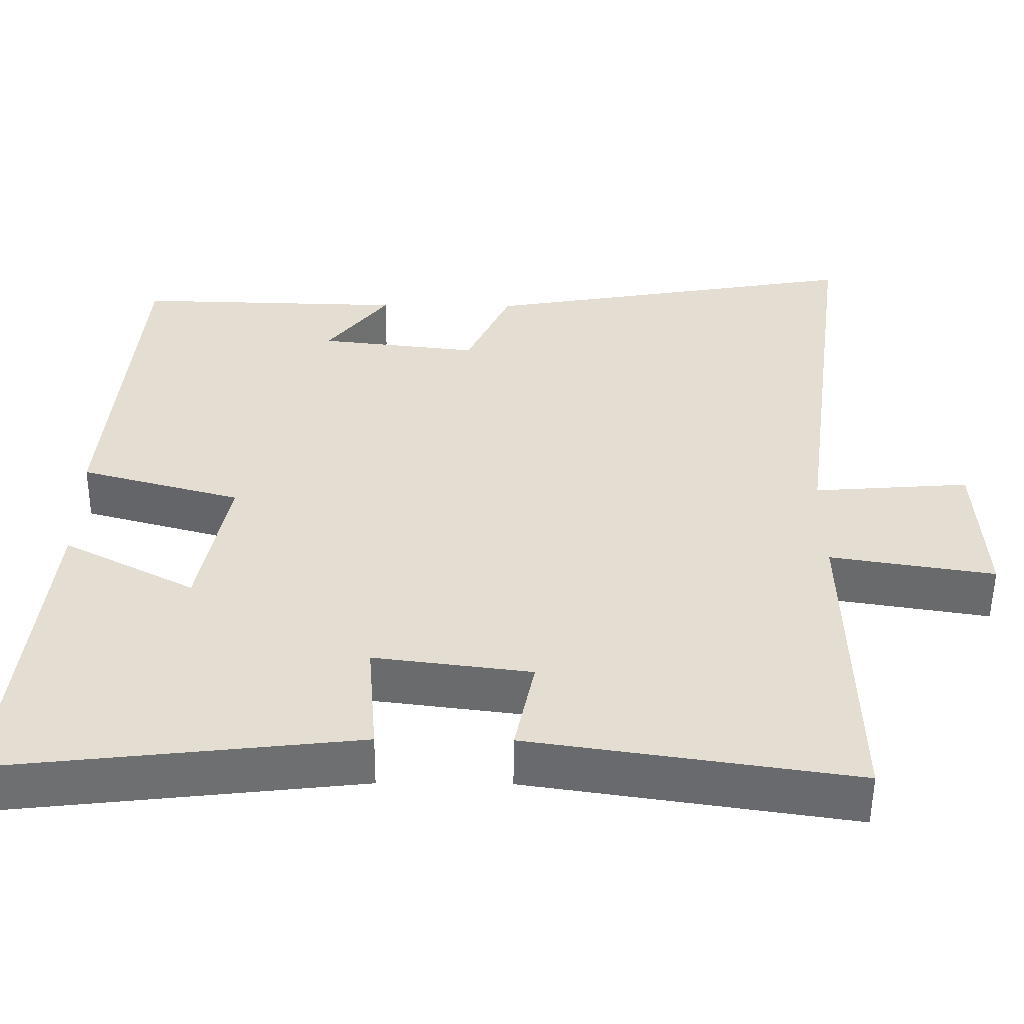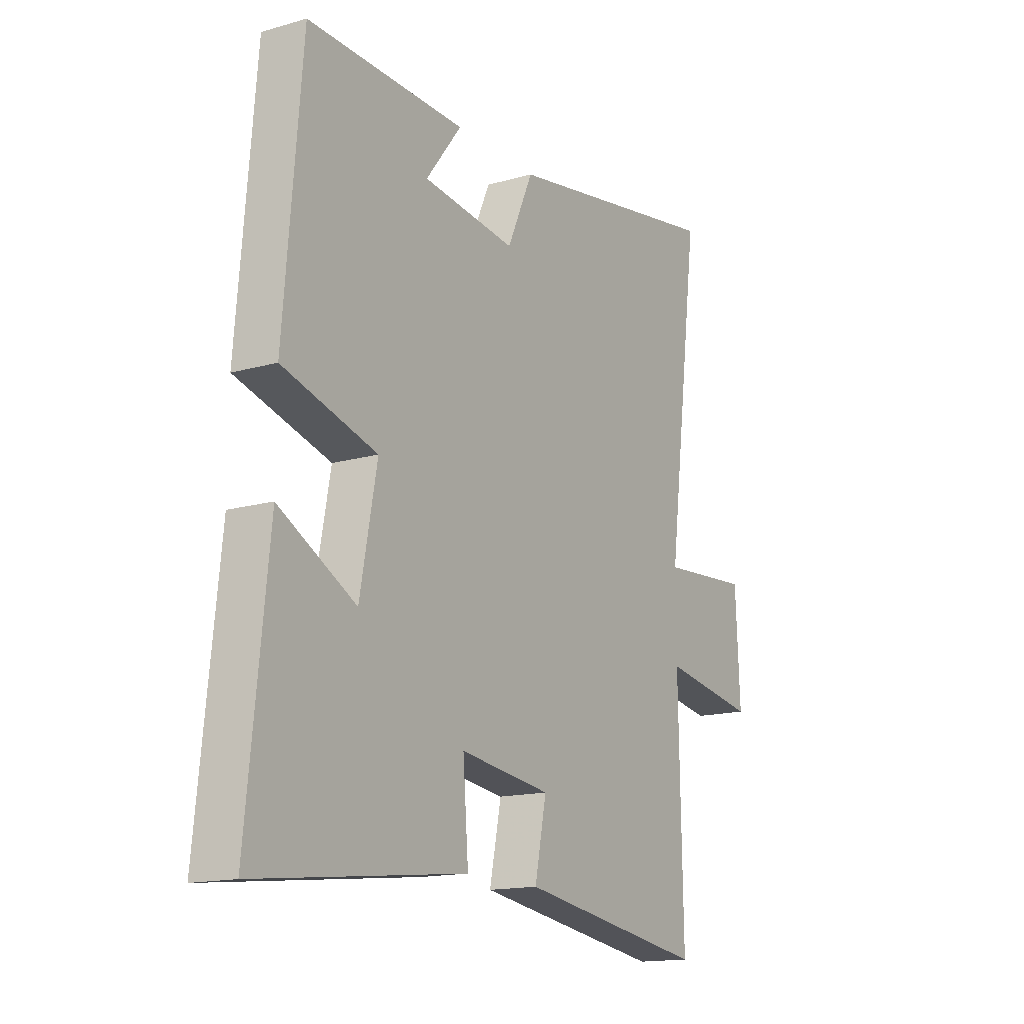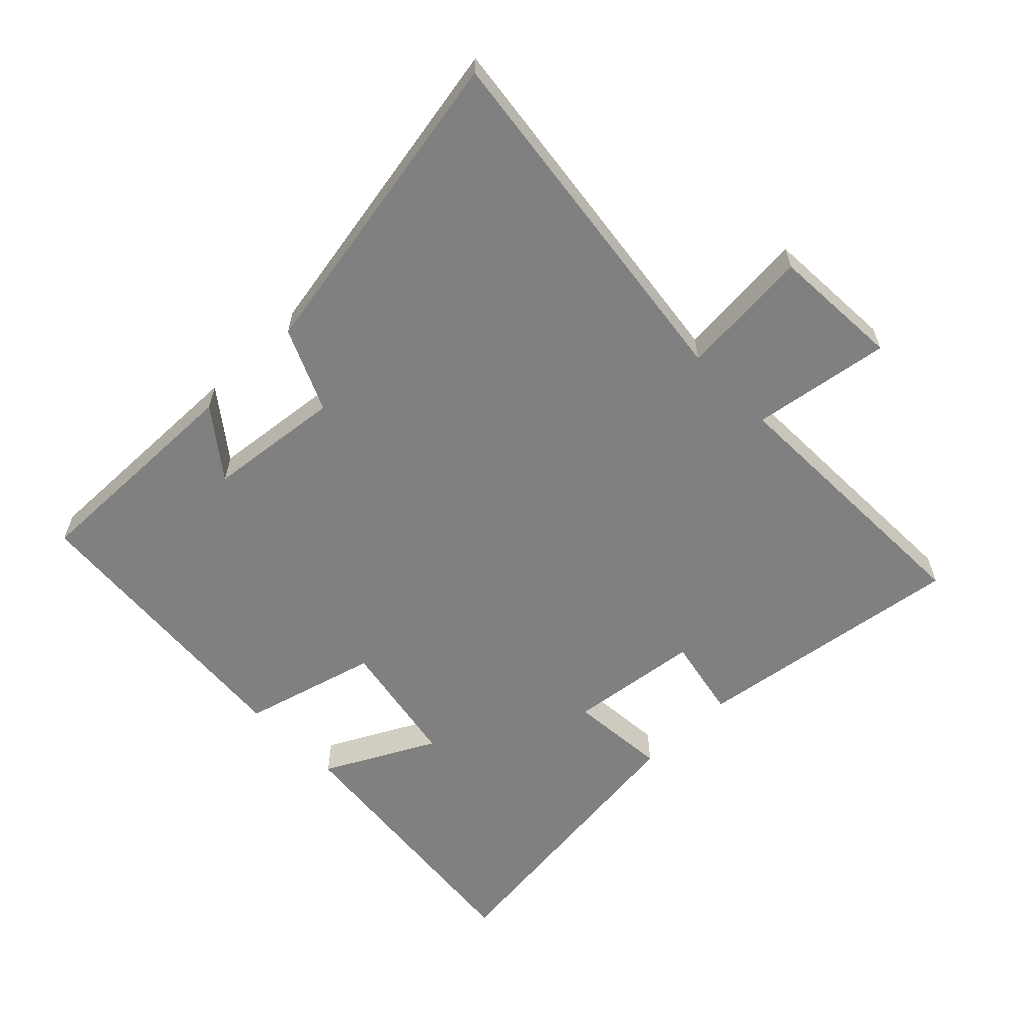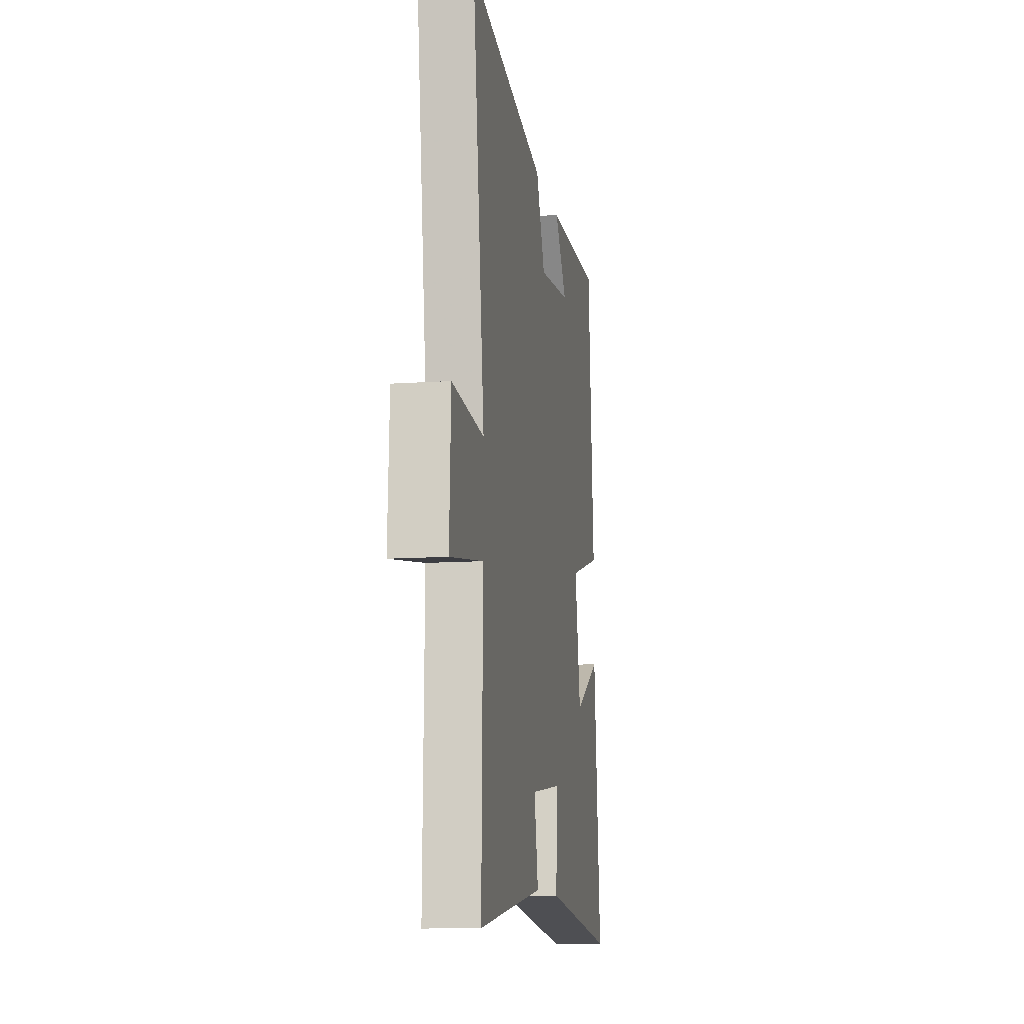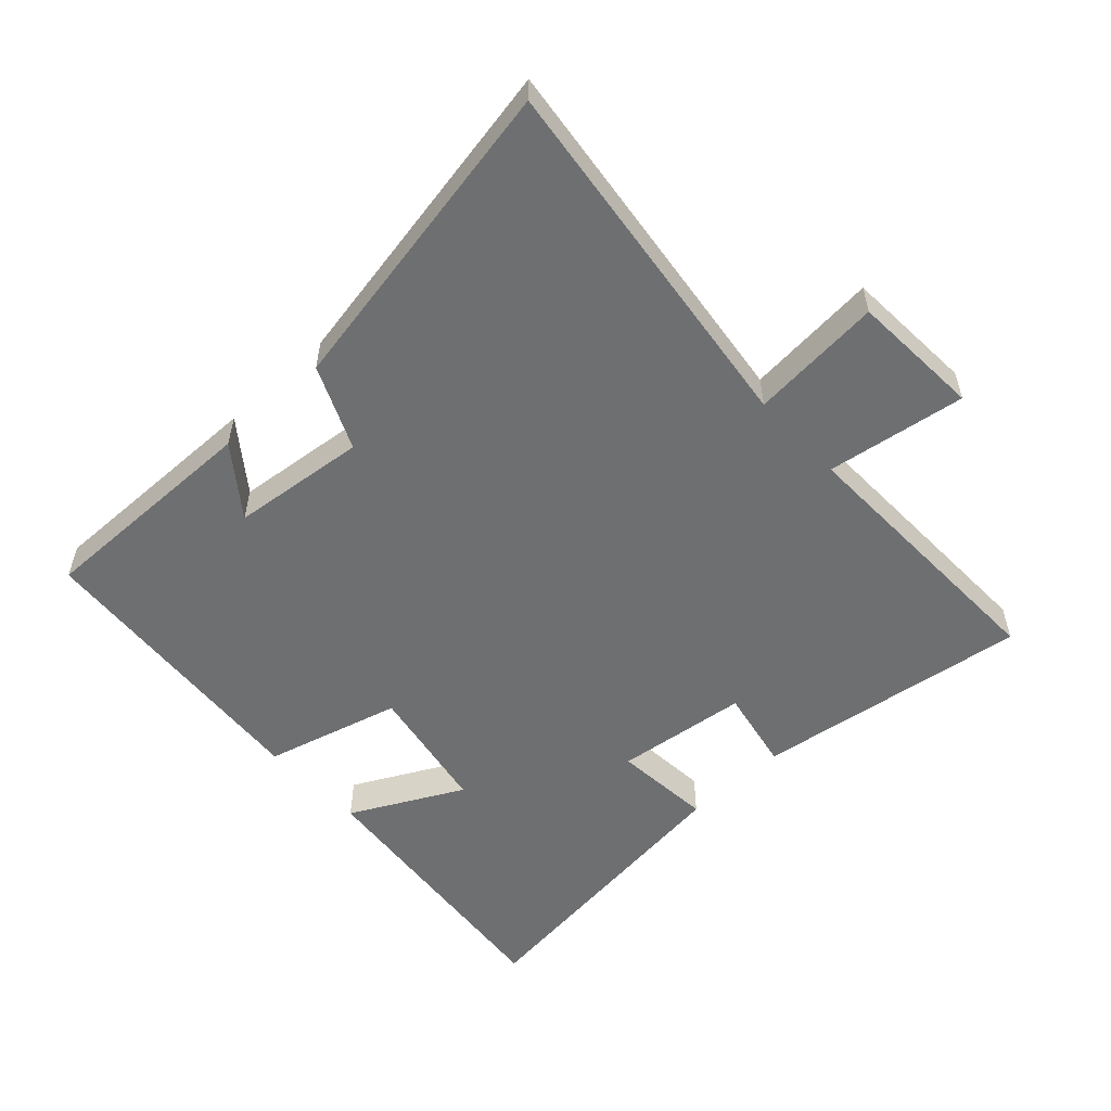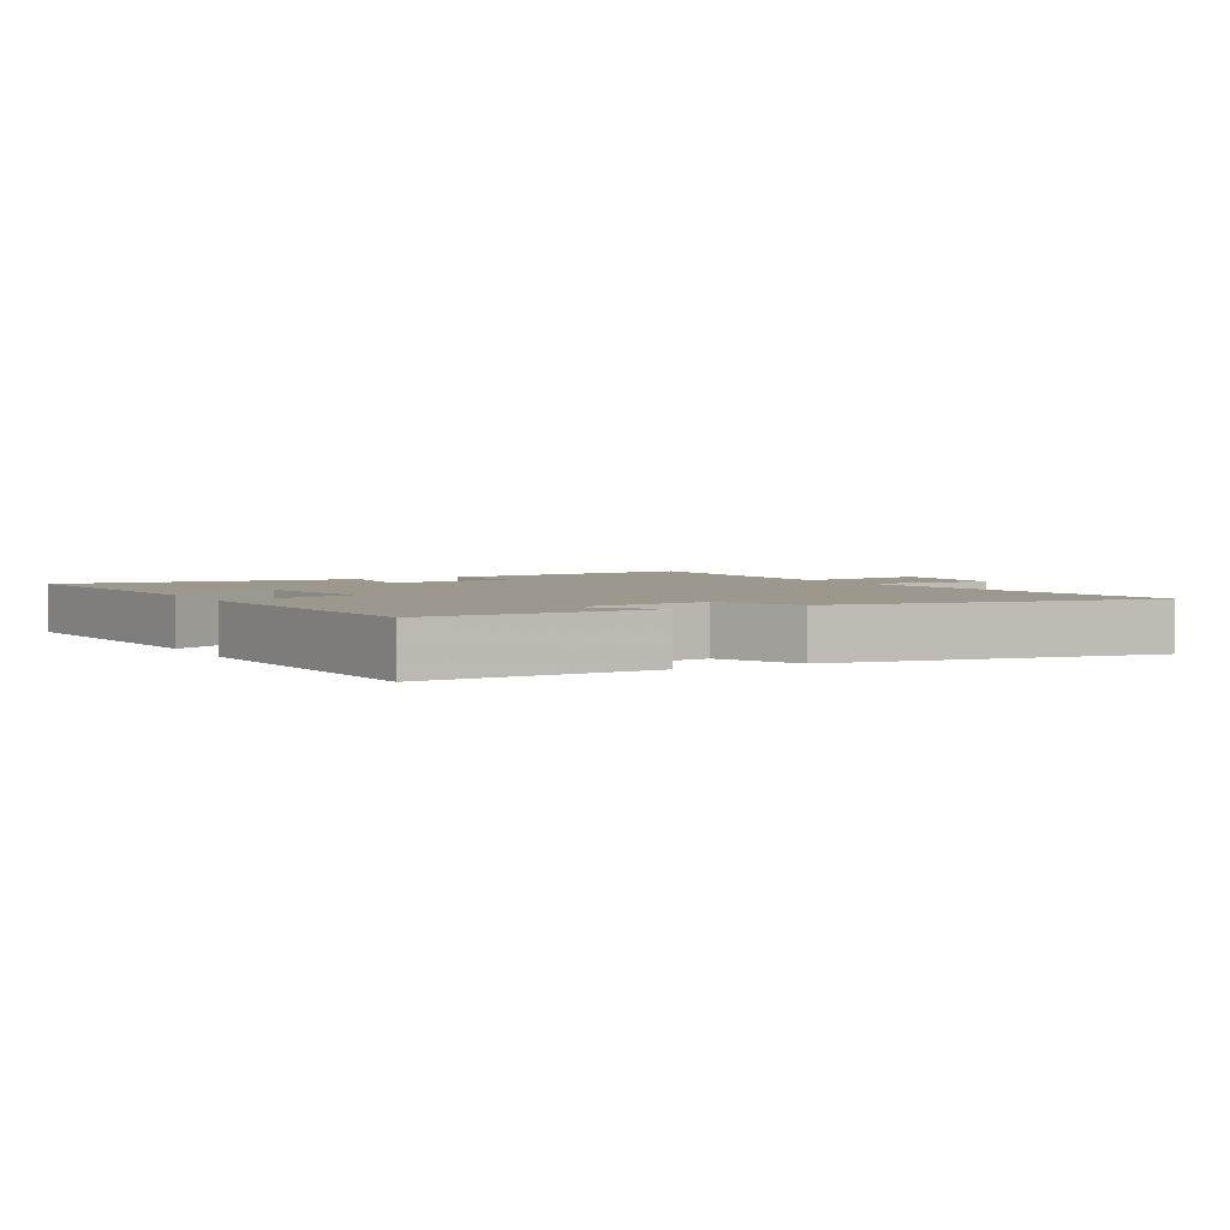
<metadata>
{"format":"obj","ext":"obj","renderer":"f3d","projection":"perspective","resolution":1024,"background":"white","views":[{"elev":-54.2,"azim":-0.5,"up":"+Z"},{"elev":-15.4,"azim":-58.8,"up":"+Z"},{"elev":-60.1,"azim":44.6,"up":"+Y"},{"elev":-11.6,"azim":99.5,"up":"+Z"},{"elev":-54.6,"azim":43.2,"up":"+Y"},{"elev":3.1,"azim":-28.9,"up":"+Y"}]}
</metadata>
<code>
v 0.508 0.07 -0.563
v 0.086 0.07 -0.5
v 0.112 0.07 -0.373
v -0.092 0.07 -0.347
v -0.08 0.07 -0.5
v -0.546 0.07 -0.554
v -0.5 0.07 -0.118
v -0.329 0.07 -0.208
v -0.291 0.07 -0.008
v -0.5 0.07 0.05
v -0.461 0.07 0.508
v -0.109 0.07 0.5
v -0.189 0.07 0.396
v 0.019 0.07 0.372
v 0.077 0.07 0.5
v 0.575 0.07 0.587
v 0.5 0.07 0.019
v 0.704 0.07 0.035
v 0.714 0.07 -0.167
v 0.5 0.07 -0.133
v 0.508 0 -0.563
v 0.086 0 -0.5
v 0.112 0 -0.373
v -0.092 0 -0.347
v -0.08 0 -0.5
v -0.546 0 -0.554
v -0.5 0 -0.118
v -0.329 0 -0.208
v -0.291 0 -0.008
v -0.5 0 0.05
v -0.461 0 0.508
v -0.109 0 0.5
v -0.189 0 0.396
v 0.019 0 0.372
v 0.077 0 0.5
v 0.575 0 0.587
v 0.5 0 0.019
v 0.704 0 0.035
v 0.714 0 -0.167
v 0.5 0 -0.133
f 17 18 19 20
f 14 15 16 17
f 13 14 17 20
f 10 11 12 13
f 9 10 13 20
f 8 9 20
f 6 7 8
f 5 6 8
f 4 5 8
f 3 4 8 20
f 1 2 3 20
f 40 39 38 37
f 37 36 35 34
f 40 37 34 33
f 33 32 31 30
f 40 33 30 29
f 40 29 28
f 28 27 26
f 28 26 25
f 28 25 24
f 40 28 24 23
f 40 23 22 21
f 1 21 22 2
f 2 22 23 3
f 3 23 24 4
f 4 24 25 5
f 5 25 26 6
f 6 26 27 7
f 7 27 28 8
f 8 28 29 9
f 9 29 30 10
f 10 30 31 11
f 11 31 32 12
f 12 32 33 13
f 13 33 34 14
f 14 34 35 15
f 15 35 36 16
f 16 36 37 17
f 17 37 38 18
f 18 38 39 19
f 19 39 40 20
f 20 40 21 1

</code>
